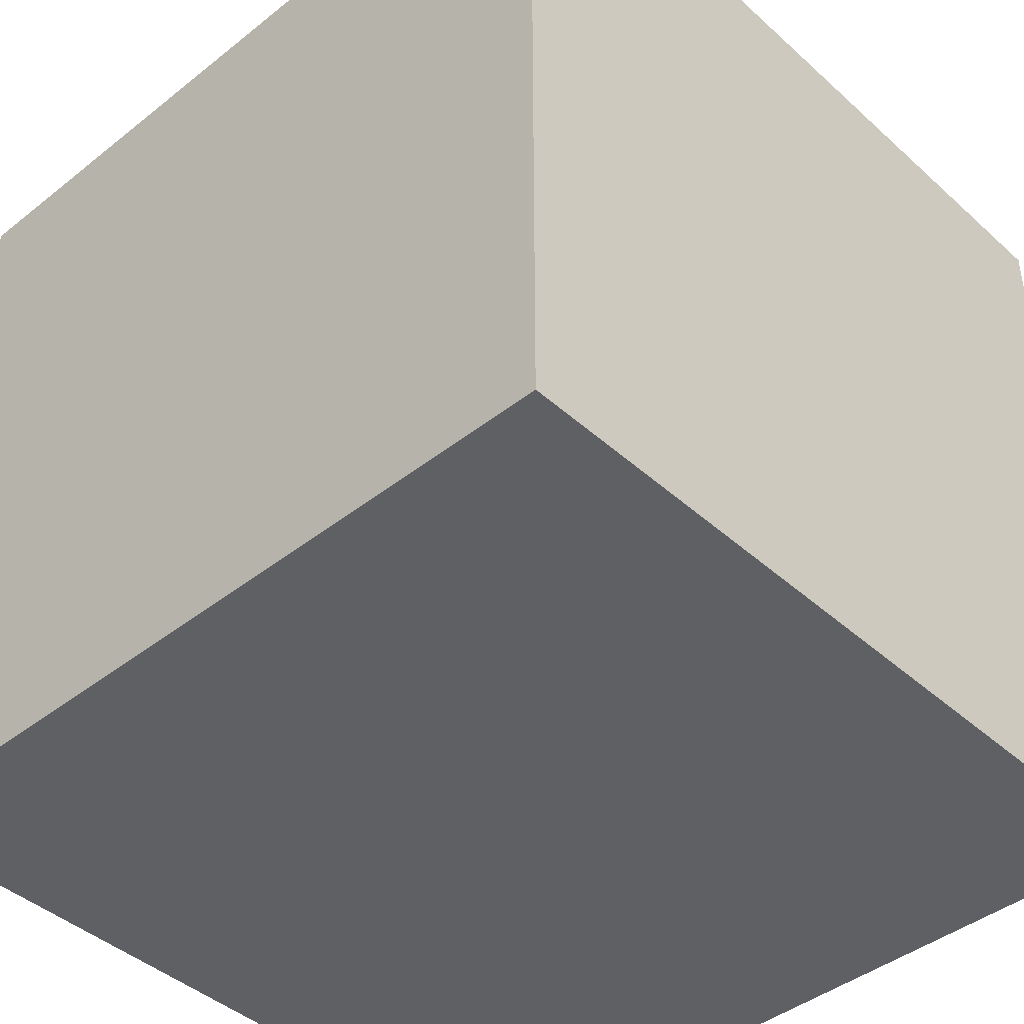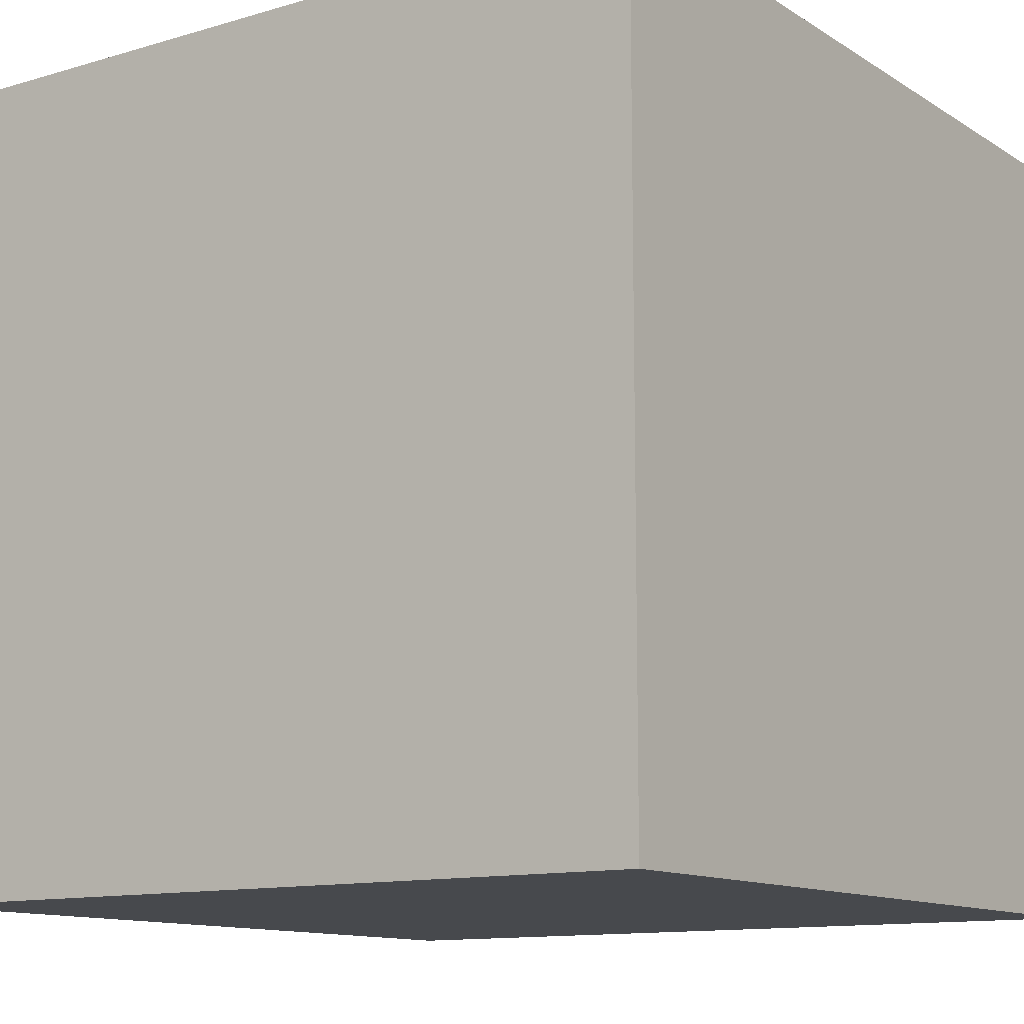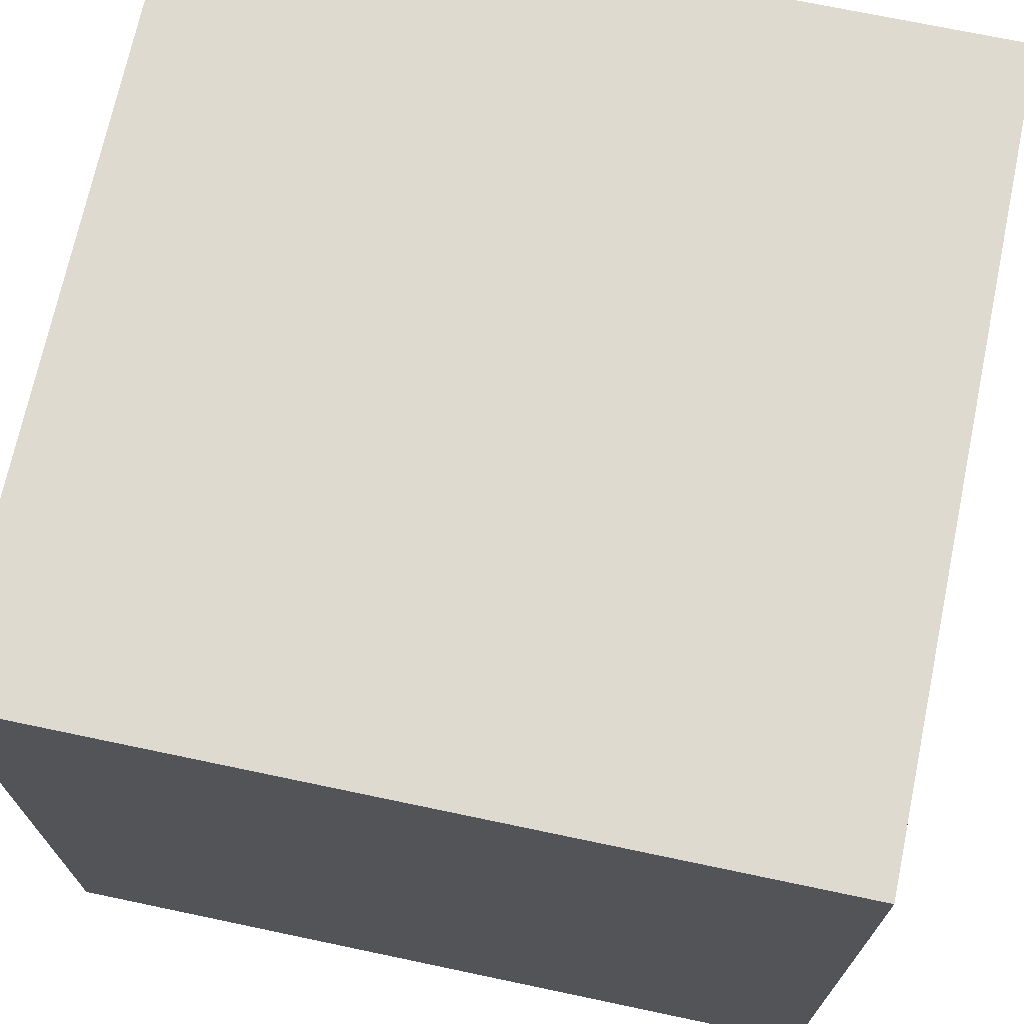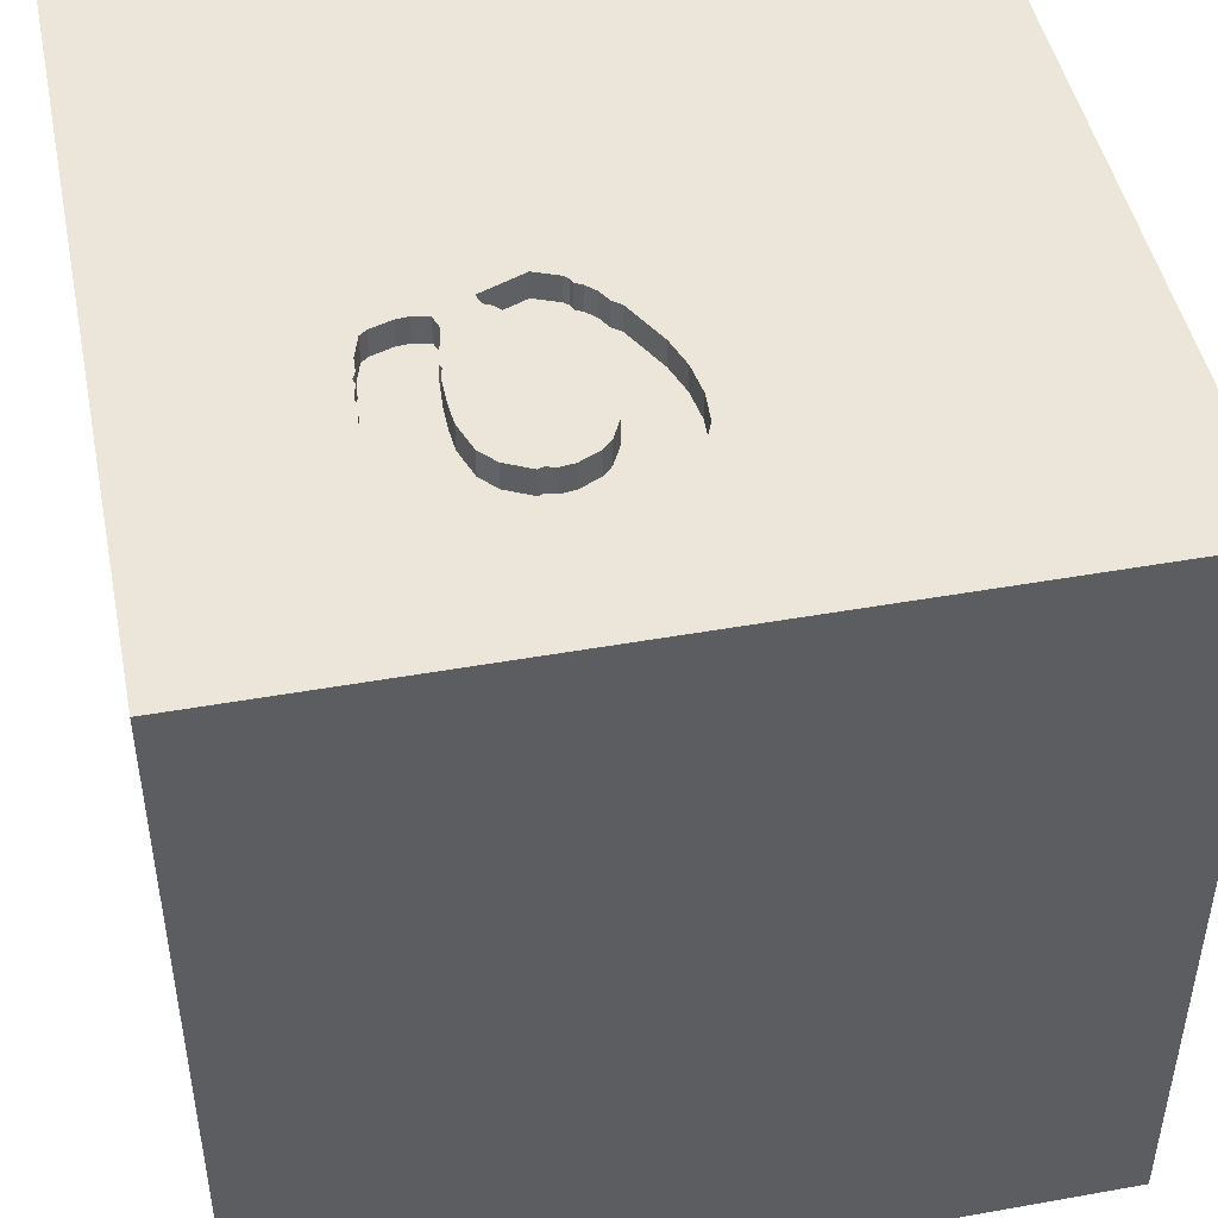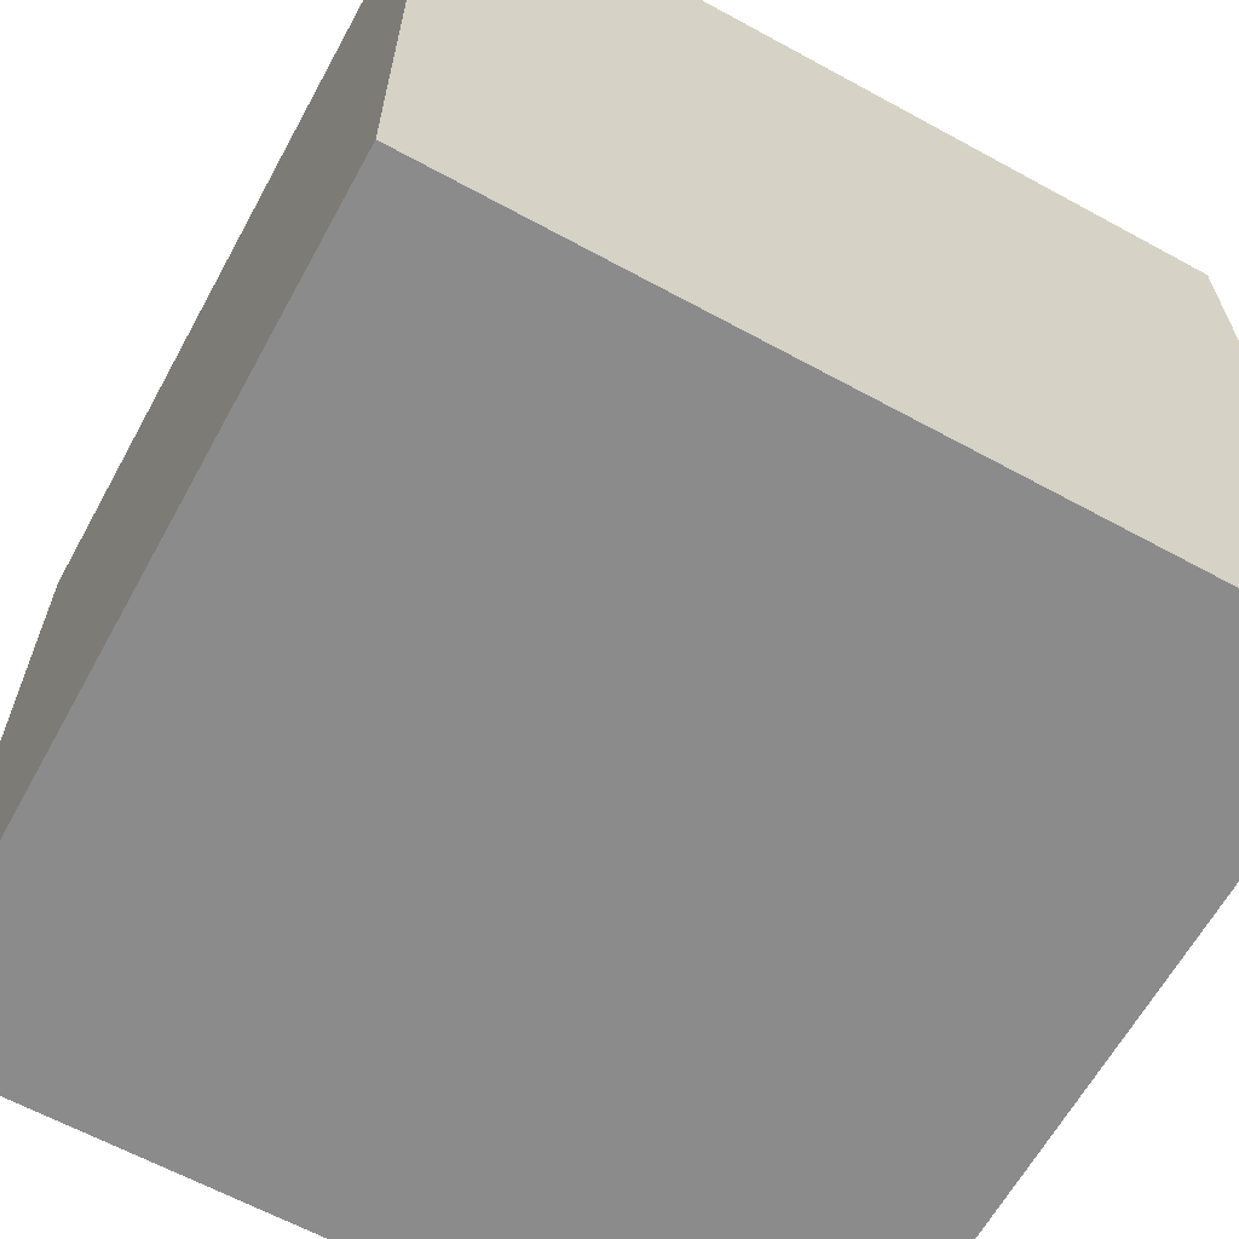
<metadata>
{"format":"obj","ext":"obj","renderer":"f3d","projection":"perspective","resolution":1024,"background":"white","views":[{"elev":-42.9,"azim":43.2,"up":"+Y"},{"elev":-12.0,"azim":35.0,"up":"+Y"},{"elev":70.9,"azim":11.9,"up":"+Z"},{"elev":46.9,"azim":168.6,"up":"+Y"},{"elev":-63.8,"azim":61.2,"up":"+Z"}]}
</metadata>
<code>
o horseshoe_166
v 0.792 1.5 -0.4
v 0.792 1.4 -0.4
v 0.1416 1.5 -0.1033
v -0.07242 1.5 -0.8853
v -0.07242 1.4 -0.8853
v 0.555 1.5 -0.542
v 0.5524 1.5 -0.3855
v 0.5524 1.4 -0.3855
v 0.5231 1.5 -0.2423
v 0.5231 1.4 -0.2423
v 0.3638 1.5 -0.844
v 0.3638 1.4 -0.844
v 0.7362 1.5 -0.22
v 0.1661 1.4 -0.4104
v 0.09258 1.5 -1.021
v -0.6641 -0.9359 -1.5
v -1.12 0.2279 -1.5
v -0.4427 -0 1.5
v -0.5371 1.193 -1.5
v -0.7812 -1.5 -0.1823
v -0.612 -1.5 1.12
v -0.8854 -1.5 -1.25
v -0.8333 -1.5 1.5
v -0.6641 1.25 1.5
v -0.8822 1.5 -1.003
v -1.12 1.5 0.8724
v -0.8333 1.5 -1.5
v -0.8333 -0.4427 1.5
v 0.241 1.5 -0.05789
v 0.241 1.4 -0.05789
v 0.01043 1.5 -0.2466
v 0.01043 1.4 -0.2466
v 0.7874 1.5 -0.6762
v 0.7788 1.5 -0.3733
v 0.7788 1.4 -0.3733
v 0.555 1.4 -0.542
v -0.0261 1.5 -0.9454
v 0.5999 1.5 -0.1794
v 0.3385 -1.055 1.5
v 0.5908 0.9115 -1.5
v 0.4427 0.1562 1.5
v 0.651 1.146 1.5
v 0.4167 -0.4688 1.5
v 0.4427 -1.5 -0.625
v 0.4427 -1.5 0.1562
v 0.5729 -1.5 1.146
v 0.3906 -1.5 0.638
v 0.05208 -1.5 1.276
v 0.1042 -1.5 -1.5
v 0.2083 -1.5 -1.25
v 0.1302 -1.5 1.5
v 0.4167 0.625 1.5
v 0.3134 1.5 -0.238
v -0.1302 1.5 1.224
v 0.3439 1.5 -0.8373
v 0.1302 1.5 -1.5
v 0.651 1.5 -1.224
v 0.3025 1.5 -1.077
v 0.1661 1.5 -0.4104
v -0.1302 1.5 1.5
v 0.3072 1.5 -0.8471
v 0.7194 -1.165 -1.5
v 0.2499 1.5 -0.2943
v 0.795 1.5 -0.525
v 0.7915 1.5 -0.4998
v 0.7915 1.4 -0.4998
v 0.723 1.5 -0.2099
v 0.723 1.4 -0.2099
v 0.06734 1.5 -0.1769
v 0.06734 1.4 -0.1769
v -0.1823 -1.146 1.5
v -0.1562 0.4427 1.5
v -0.1562 -0.4688 1.5
v -0.2865 -1.5 -1.029
v -0.1562 -1.5 0.1042
v -0.1562 -1.5 -0.4167
v -0.07812 1.5 0.2669
v -0.1001 1.5 -0.4744
v -0.1284 1.5 -0.7552
v -0.05208 0.9896 1.5
v 0.3669 1.5 -0.1783
v 0.3669 1.4 -0.1783
v 0.8012 1.5 -0.5698
v 0.6432 1.5 -0.1829
v 0.6432 1.4 -0.1829
v -0.1345 1.5 -0.642
v -0.1345 1.4 -0.642
v 0.3936 1.5 -0.1651
v 0.8171 -0.1953 -1.5
v 1.055 0.4948 1.5
v 1.289 -0.3906 1.5
v 1.263 0.9896 1.5
v 1.25 -1.5 -0.8333
v 1.055 -1.5 0.3125
v 1.152 -1.5 -0.1693
v 1.5 -1.5 1.5
v 1.5 -1.5 -1.5
v 1.211 1.5 -0.1432
v 0.9375 1.5 0.8724
v 0.4071 1.5 -0.1252
v 0.3394 1.5 -1.08
v 0.3394 1.4 -1.08
v 0.1445 1.5 -0.7698
v 0.1445 1.4 -0.7698
v 0.4573 1.5 -0.7979
v 0.3936 1.4 -0.1651
v 0.2529 1.5 -1.073
v 0.5108 1.5 -0.7382
v 0.7852 1.5 -0.4199
v 0.7852 1.4 -0.4199
v -0.1174 1.5 -0.5256
v -0.0261 1.4 -0.9454
v 0.4327 1.5 -1.067
v 0.2799 1.5 -0.2711
v 0.8012 1.4 -0.5698
v 0.5456 1.5 -0.4055
v 0.5456 1.4 -0.4055
v 0.2529 1.4 -1.073
v 0.5479 1.5 -0.6285
v 0.7757 1.5 -0.3167
v 0.1008 1.4 -0.1438
v -0.625 0.4687 1.5
v -0.2995 0.2344 -1.5
v -0.7292 -1.5 -0.625
v -0.5729 -1.5 0.5469
v -0.625 -1.198 1.5
v -1.5 -0.7812 0.2083
v -1.5 -0.8854 -1.198
v -1.5 -0.8333 1.5
v -1.5 0.599 0.3255
v -1.5 0.4167 -0.1562
v -1.5 0.5208 1.094
v -1.5 0.2083 -0.5469
v -1.5 -0.1302 -1.5
v -1.5 0.4688 -1.172
v -1.5 0.1562 1.5
v -1.5 -0.1953 -1.172
v -1.5 -0.1823 0.4818
v -1.5 -0.05208 -0
v -1.5 0.05208 1.029
v -1.5 1.25 -0.8333
v -1.5 1.25 0.1823
v -1.5 0.9896 1.263
v -1.5 1.042 -0.4167
v -1.5 1.5 1.5
v -1.5 -0.4427 -0.6315
v -1.5 -0.5208 1.068
v -1.5 -1.5 -0.8333
v -1.5 -1.5 0.1562
v -1.5 -1.5 1.5
v -1.5 -1.5 -1.5
v -1.5 1.5 -1.5
v -1.5 1.5 -0.1302
v -1.5 1.5 0.8333
v -1.5 -1.276 -0.8333
v -1.5 -1.276 0.01302
v -1.5 -1.198 0.8073
v -1.5 0.8724 -1.016
v -1.5 1.12 0.7292
v -0.08023 1.5 -0.4159
v -0.08023 1.4 -0.4159
v 0.2799 1.4 -0.2711
v 0.1509 1.5 -0.09409
v 0.5494 1.5 -1.018
v 0.5494 1.4 -1.018
v 0.1342 1.5 -0.1107
v 0.1342 1.4 -0.1107
v 0.254 1.5 -0.8402
v 0.254 1.4 -0.8402
v 0.651 1.5 0.1042
v 0.54 1.5 -0.1924
v 0.5167 1.5 -1.034
v 0.8333 1.5 1.5
v 0.3134 1.4 -0.238
v 0.6831 1.5 -0.9016
v 0.7874 1.4 -0.6762
v 0.1123 1.5 -0.5366
v 0.0405 1.5 -0.2234
v 0.5999 1.4 -0.1794
v 0.1008 1.5 -0.1438
v 0.017 1.5 -0.9822
v 0.017 1.4 -0.9822
v -0.1174 1.4 -0.5256
v 0.5479 1.4 -0.6285
v 1.5 -0.9049 1.042
v 1.5 -0.7812 -0.8984
v 1.5 0.7422 0.3385
v 1.5 0.1888 1.107
v 1.5 -0.1302 -1.5
v 1.5 0.2083 -0.7812
v 1.5 -0.1302 1.5
v 1.5 1.061 -0.6771
v 1.5 1.5 1.5
v 1.5 -0.3906 0.2083
v 1.5 -1.5 -0.1302
v 1.5 -1.5 0.8333
v 1.5 1.5 -1.5
v 1.5 1.5 -0.1562
v 1.5 1.5 0.8333
v 1.5 -1.198 0.2083
v 0.1246 1.5 -0.7296
v 0.7757 1.4 -0.3167
v -1.198 -0.8073 1.5
v -1.302 0.05208 1.5
v -1.224 -1.5 -0.625
v -1.146 -1.5 0.1823
v -1.25 -1.5 0.625
v -1.12 0.4687 1.5
v -1.224 1.5 -0.1562
v 0.1776 1.5 -0.8032
v 0.5401 1.5 -0.3256
v 0.1776 1.4 -0.8032
v 0.7983 1.5 -0.4799
v 0.5554 1.5 -0.4422
v 0.4071 1.4 -0.1252
v 0.1275 1.5 -0.1306
v 0.1275 1.4 -0.1306
v -0.1284 1.4 -0.7552
v 0.1399 1.5 -1.046
v 0.1399 1.4 -1.046
v 0.4327 1.4 -1.067
v -0.1314 1.5 -0.6992
v 0.1509 1.4 -0.09409
v 0.5108 1.4 -0.7382
v 0.8984 -0.651 1.5
v 0.8724 -1.5 -1.016
v 0.7266 1.5 -0.8557
v 0.4091 1.5 -0.8217
v 0.1049 1.5 -0.6897
v 0.1049 1.4 -0.6897
v 0.3439 1.4 -0.8373
v 0.54 1.4 -0.1924
v 0.4573 1.4 -0.7979
v 0.4827 1.5 -1.051
v 0.09847 1.5 -0.6431
v 0.6229 1.5 -0.9651
v 0.6229 1.4 -0.9651
v 0.0405 1.4 -0.2234
v 0.3072 1.4 -0.8471
v 0.1123 1.4 -0.5366
v 0.09847 1.4 -0.6431
v 0.7983 1.4 -0.4799
v 0.5554 1.4 -0.4422
v 0.4827 1.4 -1.051
v -0.006157 1.5 -0.9522
v -0.006157 1.4 -0.9522
v 0.2867 1.5 -0.2512
v 0.2867 1.4 -0.2512
v 0.7495 1.5 -0.23
v 0.7495 1.4 -0.23
v 0.2499 1.4 -0.2943
v 0.7266 1.4 -0.8557
f 150 203 129
f 157 149 150
f 150 21 23
f 23 126 150
f 149 207 150
f 129 147 150
f 136 147 129
f 51 126 23
f 126 203 150
f 203 136 129
f 150 147 157
f 157 156 149
f 207 21 150
f 21 51 23
f 51 71 126
f 203 204 136
f 127 156 157
f 149 206 207
f 207 125 21
f 21 48 51
f 28 204 203
f 136 140 147
f 126 28 203
f 147 127 157
f 206 125 207
f 71 28 126
f 136 132 140
f 140 138 147
f 147 138 127
f 51 39 71
f 71 73 28
f 28 18 204
f 156 148 149
f 149 205 206
f 156 155 148
f 148 205 149
f 125 48 21
f 204 208 136
f 206 20 125
f 125 47 48
f 48 46 51
f 96 39 51
f 39 73 71
f 18 208 204
f 136 143 132
f 205 20 206
f 46 96 51
f 145 143 136
f 73 18 28
f 208 145 136
f 140 130 138
f 138 139 127
f 127 146 156
f 20 75 125
f 75 47 125
f 47 46 48
f 39 43 73
f 18 122 208
f 132 130 140
f 146 155 156
f 205 124 20
f 96 225 39
f 139 146 127
f 155 151 148
f 148 151 205
f 225 43 39
f 73 41 18
f 18 72 122
f 143 159 132
f 159 130 132
f 130 139 138
f 146 128 155
f 128 151 155
f 151 22 205
f 20 76 75
f 75 45 47
f 47 96 46
f 43 41 73
f 122 145 208
f 130 131 139
f 139 133 146
f 124 76 20
f 122 24 145
f 41 72 18
f 145 154 143
f 22 124 205
f 72 80 122
f 26 154 145
f 154 159 143
f 131 133 139
f 124 74 76
f 45 94 47
f 47 94 96
f 225 41 43
f 80 24 122
f 146 137 128
f 22 74 124
f 76 45 75
f 185 96 196
f 96 91 225
f 76 44 45
f 159 142 130
f 133 137 146
f 225 91 41
f 41 52 72
f 54 26 145
f 154 142 159
f 137 151 128
f 130 144 131
f 137 134 151
f 151 74 22
f 74 44 76
f 94 196 96
f 96 191 91
f 24 60 145
f 77 26 54
f 144 133 131
f 16 151 134
f 151 49 74
f 45 95 94
f 200 185 196
f 185 191 96
f 52 80 72
f 54 145 60
f 209 154 26
f 154 153 142
f 16 49 151
f 44 95 45
f 194 185 200
f 91 90 41
f 41 90 52
f 77 209 26
f 209 153 154
f 142 144 130
f 94 195 196
f 80 60 24
f 144 158 133
f 133 135 137
f 17 16 134
f 49 50 74
f 50 44 74
f 95 195 94
f 200 196 195
f 188 191 185
f 90 42 52
f 52 42 80
f 158 135 133
f 123 16 17
f 62 49 16
f 194 188 185
f 226 95 44
f 153 144 142
f 135 134 137
f 191 90 91
f 42 60 80
f 77 166 180
f 69 178 77
f 77 180 69
f 144 141 158
f 50 226 44
f 187 188 194
f 90 92 42
f 3 166 77
f 163 3 77
f 77 29 163
f 77 178 31
f 166 216 180
f 25 209 77
f 89 16 123
f 226 93 95
f 186 200 195
f 186 194 200
f 190 187 194
f 160 77 31
f 77 78 111
f 135 152 134
f 40 89 123
f 89 62 16
f 190 194 186
f 191 193 90
f 42 173 60
f 77 171 100
f 100 29 77
f 77 160 78
f 111 25 77
f 153 141 144
f 158 152 135
f 17 134 152
f 188 193 191
f 193 92 90
f 54 60 173
f 171 77 170
f 171 9 88
f 88 100 171
f 86 222 25
f 25 111 86
f 25 153 209
f 153 152 141
f 49 226 50
f 93 195 95
f 192 187 190
f 99 54 173
f 99 77 54
f 88 9 59
f 81 88 59
f 59 53 81
f 25 222 79
f 25 152 153
f 49 97 226
f 93 97 195
f 187 193 188
f 170 77 99
f 38 171 170
f 84 38 170
f 170 67 84
f 116 59 9
f 114 247 53
f 59 114 53
f 141 152 158
f 19 17 152
f 19 123 17
f 62 97 49
f 186 195 97
f 98 170 99
f 13 67 170
f 170 120 249
f 249 13 170
f 116 9 211
f 211 7 116
f 116 214 6
f 114 59 63
f 4 37 25
f 25 79 4
f 40 123 19
f 226 97 93
f 92 173 42
f 120 170 98
f 120 98 34
f 108 59 116
f 15 219 25
f 37 245 181
f 181 15 25
f 25 37 181
f 98 64 65
f 213 109 1
f 1 34 98
f 98 65 213
f 98 213 1
f 116 6 119
f 116 119 108
f 108 55 59
f 107 57 219
f 98 33 83
f 83 64 98
f 105 228 55
f 55 108 105
f 177 59 55
f 57 107 58
f 92 193 173
f 55 228 11
f 177 55 201
f 177 201 229
f 57 58 101
f 57 101 113
f 57 25 219
f 99 173 193
f 57 33 98
f 168 210 103
f 201 55 61
f 168 103 201
f 201 61 168
f 177 229 235
f 57 113 234
f 57 234 172
f 56 25 57
f 27 19 152
f 56 40 19
f 198 187 192
f 199 193 187
f 199 98 99
f 197 57 98
f 57 227 33
f 57 172 164
f 197 56 57
f 56 27 25
f 27 152 25
f 56 19 27
f 197 40 56
f 197 89 40
f 97 62 89
f 189 190 186
f 197 192 190
f 197 198 192
f 198 199 187
f 199 99 193
f 198 98 199
f 197 98 198
f 57 175 227
f 164 236 57
f 197 189 89
f 189 97 89
f 189 186 97
f 197 190 189
f 57 236 175
f 218 87 230
f 222 86 87
f 87 218 222
f 5 218 230
f 241 230 87
f 218 79 222
f 218 5 79
f 5 230 104
f 230 241 235
f 235 229 230
f 87 183 241
f 86 111 183
f 183 87 86
f 4 79 5
f 5 104 246
f 104 230 201
f 201 103 104
f 230 229 201
f 183 240 241
f 183 111 78
f 5 112 4
f 5 246 112
f 212 246 104
f 241 240 177
f 177 235 241
f 161 240 183
f 78 160 161
f 161 183 78
f 37 4 112
f 112 246 37
f 212 182 246
f 103 210 212
f 212 104 103
f 161 14 240
f 160 31 161
f 245 37 246
f 182 212 220
f 181 245 246
f 246 182 181
f 210 168 212
f 240 14 177
f 32 14 161
f 32 161 31
f 15 181 182
f 182 220 15
f 169 220 212
f 169 212 168
f 59 177 14
f 238 14 32
f 31 178 32
f 220 219 15
f 169 118 220
f 14 251 59
f 14 238 251
f 238 32 178
f 107 219 220
f 220 118 107
f 118 169 239
f 168 61 239
f 239 169 168
f 63 59 251
f 251 238 70
f 178 69 238
f 239 102 118
f 251 162 63
f 251 70 121
f 70 238 69
f 58 107 118
f 118 102 58
f 239 12 102
f 61 55 231
f 231 239 61
f 114 63 162
f 162 251 248
f 251 121 217
f 69 180 121
f 121 70 69
f 102 101 58
f 12 239 231
f 12 221 102
f 162 248 114
f 251 217 248
f 180 216 217
f 217 121 180
f 113 101 102
f 102 221 113
f 55 11 12
f 12 231 55
f 244 221 12
f 247 114 248
f 248 217 223
f 216 166 217
f 12 11 228
f 221 244 234
f 234 113 221
f 233 244 12
f 53 247 248
f 248 174 53
f 248 223 30
f 167 223 217
f 167 217 166
f 228 105 233
f 233 12 228
f 244 233 165
f 30 174 248
f 163 29 30
f 30 223 163
f 3 163 223
f 223 167 3
f 167 166 3
f 172 234 244
f 244 165 172
f 165 233 237
f 174 82 53
f 30 82 174
f 29 100 30
f 105 108 224
f 224 233 105
f 165 164 172
f 165 237 164
f 233 224 237
f 81 53 82
f 215 82 30
f 215 30 100
f 236 164 237
f 224 252 237
f 82 106 88
f 88 81 82
f 106 82 215
f 100 88 215
f 108 119 184
f 184 224 108
f 237 252 175
f 175 236 237
f 252 224 176
f 106 215 88
f 184 176 224
f 252 227 175
f 252 176 33
f 33 227 252
f 115 176 184
f 36 184 119
f 119 6 36
f 176 115 33
f 36 115 184
f 83 33 115
f 36 66 115
f 6 214 243
f 243 36 6
f 64 83 115
f 115 66 64
f 243 66 36
f 66 65 64
f 66 243 110
f 214 116 117
f 117 243 214
f 66 242 65
f 110 242 66
f 110 243 35
f 243 117 8
f 116 7 117
f 213 65 242
f 242 110 213
f 2 110 35
f 8 35 243
f 8 117 7
f 109 213 110
f 1 109 110
f 110 2 1
f 34 1 2
f 2 35 34
f 35 8 202
f 8 7 211
f 35 202 120
f 120 34 35
f 68 202 8
f 10 8 211
f 211 9 10
f 250 202 68
f 8 85 68
f 10 85 8
f 202 250 120
f 13 249 250
f 250 68 13
f 68 85 67
f 179 85 10
f 9 171 232
f 232 10 9
f 249 120 250
f 67 13 68
f 84 67 85
f 85 179 84
f 232 179 10
f 171 38 232
f 38 84 179
f 179 232 38

</code>
